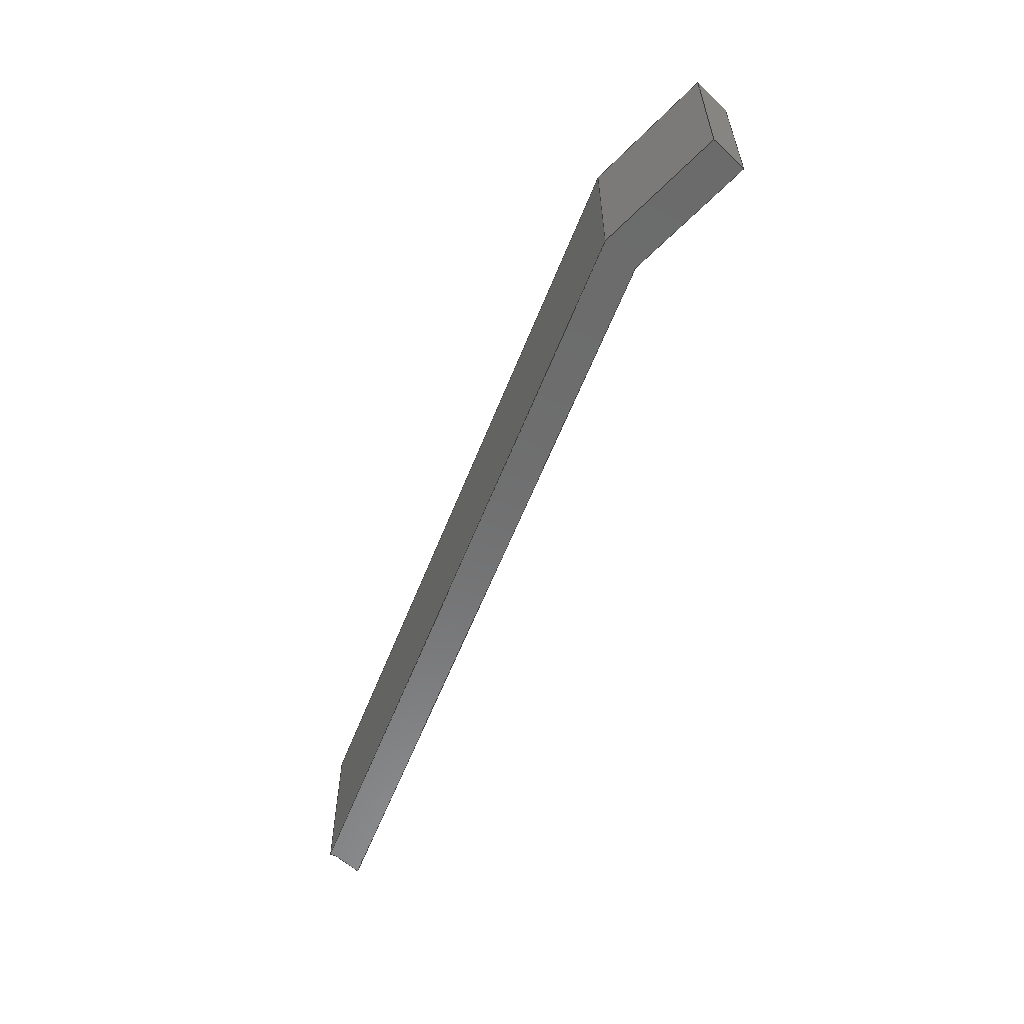
<metadata>
{"format":"step","ext":"stp","renderer":"f3d","projection":"perspective","resolution":1024,"background":"white","views":[{"elev":-58.2,"azim":45.9,"up":"+Z"}]}
</metadata>
<code>
ISO-10303-21;
DATA;
#1=MECHANICAL_DESIGN_GEOMETRIC_PRESENTATION_REPRESENTATION('',(#4),#495);
#2=SHAPE_REPRESENTATION_RELATIONSHIP('SRR','None',#502,#3);
#3=ADVANCED_BREP_SHAPE_REPRESENTATION('',(#5),#494);
#4=STYLED_ITEM('',(#511),#5);
#5=MANIFOLD_SOLID_BREP('Solid1',#296);
#6=FACE_OUTER_BOUND('',#22,.T.);
#7=FACE_OUTER_BOUND('',#23,.T.);
#8=FACE_OUTER_BOUND('',#24,.T.);
#9=FACE_OUTER_BOUND('',#25,.T.);
#10=FACE_OUTER_BOUND('',#26,.T.);
#11=FACE_OUTER_BOUND('',#27,.T.);
#12=FACE_OUTER_BOUND('',#28,.T.);
#13=FACE_OUTER_BOUND('',#29,.T.);
#14=FACE_OUTER_BOUND('',#30,.T.);
#15=FACE_OUTER_BOUND('',#31,.T.);
#16=FACE_OUTER_BOUND('',#32,.T.);
#17=FACE_OUTER_BOUND('',#33,.T.);
#18=FACE_OUTER_BOUND('',#34,.T.);
#19=FACE_OUTER_BOUND('',#35,.T.);
#20=FACE_OUTER_BOUND('',#36,.T.);
#21=FACE_OUTER_BOUND('',#37,.T.);
#22=EDGE_LOOP('',(#184,#185,#186,#187));
#23=EDGE_LOOP('',(#188,#189,#190,#191,#192,#193,#194,#195));
#24=EDGE_LOOP('',(#196,#197,#198,#199,#200,#201));
#25=EDGE_LOOP('',(#202,#203,#204,#205));
#26=EDGE_LOOP('',(#206,#207,#208,#209,#210,#211));
#27=EDGE_LOOP('',(#212,#213,#214,#215));
#28=EDGE_LOOP('',(#216,#217,#218,#219));
#29=EDGE_LOOP('',(#220,#221,#222,#223));
#30=EDGE_LOOP('',(#224,#225,#226,#227));
#31=EDGE_LOOP('',(#228,#229,#230,#231));
#32=EDGE_LOOP('',(#232,#233,#234,#235));
#33=EDGE_LOOP('',(#236,#237,#238,#239,#240,#241));
#34=EDGE_LOOP('',(#242,#243,#244,#245));
#35=EDGE_LOOP('',(#246,#247,#248,#249));
#36=EDGE_LOOP('',(#250,#251,#252,#253,#254,#255,#256));
#37=EDGE_LOOP('',(#257,#258,#259,#260,#261,#262,#263));
#38=LINE('',#413,#78);
#39=LINE('',#415,#79);
#40=LINE('',#417,#80);
#41=LINE('',#418,#81);
#42=LINE('',#421,#82);
#43=LINE('',#423,#83);
#44=LINE('',#425,#84);
#45=LINE('',#427,#85);
#46=LINE('',#429,#86);
#47=LINE('',#431,#87);
#48=LINE('',#432,#88);
#49=LINE('',#435,#89);
#50=LINE('',#437,#90);
#51=LINE('',#439,#91);
#52=LINE('',#440,#92);
#53=LINE('',#443,#93);
#54=LINE('',#444,#94);
#55=LINE('',#447,#95);
#56=LINE('',#449,#96);
#57=LINE('',#450,#97);
#58=LINE('',#453,#98);
#59=LINE('',#454,#99);
#60=LINE('',#457,#100);
#61=LINE('',#458,#101);
#62=LINE('',#461,#102);
#63=LINE('',#462,#103);
#64=LINE('',#465,#104);
#65=LINE('',#466,#105);
#66=LINE('',#468,#106);
#67=LINE('',#472,#107);
#68=LINE('',#474,#108);
#69=LINE('',#476,#109);
#70=LINE('',#477,#110);
#71=LINE('',#479,#111);
#72=LINE('',#480,#112);
#73=LINE('',#483,#113);
#74=LINE('',#485,#114);
#75=LINE('',#486,#115);
#76=LINE('',#488,#116);
#77=LINE('',#489,#117);
#78=VECTOR('',#339,10);
#79=VECTOR('',#340,10);
#80=VECTOR('',#341,10);
#81=VECTOR('',#342,10);
#82=VECTOR('',#345,10);
#83=VECTOR('',#346,10);
#84=VECTOR('',#347,10);
#85=VECTOR('',#348,10);
#86=VECTOR('',#349,10);
#87=VECTOR('',#350,10);
#88=VECTOR('',#351,10);
#89=VECTOR('',#354,10);
#90=VECTOR('',#355,10);
#91=VECTOR('',#356,10);
#92=VECTOR('',#357,10);
#93=VECTOR('',#360,10);
#94=VECTOR('',#361,10);
#95=VECTOR('',#364,10);
#96=VECTOR('',#365,10);
#97=VECTOR('',#366,10);
#98=VECTOR('',#369,10);
#99=VECTOR('',#370,10);
#100=VECTOR('',#373,10);
#101=VECTOR('',#374,10);
#102=VECTOR('',#377,10);
#103=VECTOR('',#378,10);
#104=VECTOR('',#381,10);
#105=VECTOR('',#382,10);
#106=VECTOR('',#385,10);
#107=VECTOR('',#388,10);
#108=VECTOR('',#389,10);
#109=VECTOR('',#390,10);
#110=VECTOR('',#391,10);
#111=VECTOR('',#394,10);
#112=VECTOR('',#395,10);
#113=VECTOR('',#398,10);
#114=VECTOR('',#399,10);
#115=VECTOR('',#400,10);
#116=VECTOR('',#403,10);
#117=VECTOR('',#404,10);
#118=VERTEX_POINT('',#411);
#119=VERTEX_POINT('',#412);
#120=VERTEX_POINT('',#414);
#121=VERTEX_POINT('',#416);
#122=VERTEX_POINT('',#420);
#123=VERTEX_POINT('',#422);
#124=VERTEX_POINT('',#424);
#125=VERTEX_POINT('',#426);
#126=VERTEX_POINT('',#428);
#127=VERTEX_POINT('',#430);
#128=VERTEX_POINT('',#434);
#129=VERTEX_POINT('',#436);
#130=VERTEX_POINT('',#438);
#131=VERTEX_POINT('',#442);
#132=VERTEX_POINT('',#446);
#133=VERTEX_POINT('',#448);
#134=VERTEX_POINT('',#452);
#135=VERTEX_POINT('',#456);
#136=VERTEX_POINT('',#460);
#137=VERTEX_POINT('',#464);
#138=VERTEX_POINT('',#470);
#139=VERTEX_POINT('',#471);
#140=VERTEX_POINT('',#473);
#141=VERTEX_POINT('',#475);
#142=VERTEX_POINT('',#482);
#143=VERTEX_POINT('',#484);
#144=EDGE_CURVE('',#118,#119,#38,.T.);
#145=EDGE_CURVE('',#120,#118,#39,.T.);
#146=EDGE_CURVE('',#121,#120,#40,.T.);
#147=EDGE_CURVE('',#119,#121,#41,.T.);
#148=EDGE_CURVE('',#118,#122,#42,.T.);
#149=EDGE_CURVE('',#123,#122,#43,.T.);
#150=EDGE_CURVE('',#124,#123,#44,.T.);
#151=EDGE_CURVE('',#124,#125,#45,.T.);
#152=EDGE_CURVE('',#125,#126,#46,.T.);
#153=EDGE_CURVE('',#126,#127,#47,.T.);
#154=EDGE_CURVE('',#120,#127,#48,.T.);
#155=EDGE_CURVE('',#128,#119,#49,.T.);
#156=EDGE_CURVE('',#129,#128,#50,.T.);
#157=EDGE_CURVE('',#130,#129,#51,.T.);
#158=EDGE_CURVE('',#122,#130,#52,.T.);
#159=EDGE_CURVE('',#121,#131,#53,.T.);
#160=EDGE_CURVE('',#131,#128,#54,.T.);
#161=EDGE_CURVE('',#127,#132,#55,.T.);
#162=EDGE_CURVE('',#132,#133,#56,.T.);
#163=EDGE_CURVE('',#131,#133,#57,.T.);
#164=EDGE_CURVE('',#123,#134,#58,.T.);
#165=EDGE_CURVE('',#134,#130,#59,.T.);
#166=EDGE_CURVE('',#134,#135,#60,.T.);
#167=EDGE_CURVE('',#129,#135,#61,.T.);
#168=EDGE_CURVE('',#126,#136,#62,.T.);
#169=EDGE_CURVE('',#136,#132,#63,.T.);
#170=EDGE_CURVE('',#136,#137,#64,.T.);
#171=EDGE_CURVE('',#137,#133,#65,.T.);
#172=EDGE_CURVE('',#133,#129,#66,.T.);
#173=EDGE_CURVE('',#138,#139,#67,.T.);
#174=EDGE_CURVE('',#139,#140,#68,.T.);
#175=EDGE_CURVE('',#141,#140,#69,.T.);
#176=EDGE_CURVE('',#138,#141,#70,.T.);
#177=EDGE_CURVE('',#137,#138,#71,.T.);
#178=EDGE_CURVE('',#135,#141,#72,.T.);
#179=EDGE_CURVE('',#142,#124,#73,.T.);
#180=EDGE_CURVE('',#143,#142,#74,.T.);
#181=EDGE_CURVE('',#143,#125,#75,.T.);
#182=EDGE_CURVE('',#139,#143,#76,.T.);
#183=EDGE_CURVE('',#140,#142,#77,.T.);
#184=ORIENTED_EDGE('',*,*,#144,.F.);
#185=ORIENTED_EDGE('',*,*,#145,.F.);
#186=ORIENTED_EDGE('',*,*,#146,.F.);
#187=ORIENTED_EDGE('',*,*,#147,.F.);
#188=ORIENTED_EDGE('',*,*,#148,.T.);
#189=ORIENTED_EDGE('',*,*,#149,.F.);
#190=ORIENTED_EDGE('',*,*,#150,.F.);
#191=ORIENTED_EDGE('',*,*,#151,.T.);
#192=ORIENTED_EDGE('',*,*,#152,.T.);
#193=ORIENTED_EDGE('',*,*,#153,.T.);
#194=ORIENTED_EDGE('',*,*,#154,.F.);
#195=ORIENTED_EDGE('',*,*,#145,.T.);
#196=ORIENTED_EDGE('',*,*,#144,.T.);
#197=ORIENTED_EDGE('',*,*,#155,.F.);
#198=ORIENTED_EDGE('',*,*,#156,.F.);
#199=ORIENTED_EDGE('',*,*,#157,.F.);
#200=ORIENTED_EDGE('',*,*,#158,.F.);
#201=ORIENTED_EDGE('',*,*,#148,.F.);
#202=ORIENTED_EDGE('',*,*,#147,.T.);
#203=ORIENTED_EDGE('',*,*,#159,.T.);
#204=ORIENTED_EDGE('',*,*,#160,.T.);
#205=ORIENTED_EDGE('',*,*,#155,.T.);
#206=ORIENTED_EDGE('',*,*,#146,.T.);
#207=ORIENTED_EDGE('',*,*,#154,.T.);
#208=ORIENTED_EDGE('',*,*,#161,.T.);
#209=ORIENTED_EDGE('',*,*,#162,.T.);
#210=ORIENTED_EDGE('',*,*,#163,.F.);
#211=ORIENTED_EDGE('',*,*,#159,.F.);
#212=ORIENTED_EDGE('',*,*,#164,.F.);
#213=ORIENTED_EDGE('',*,*,#149,.T.);
#214=ORIENTED_EDGE('',*,*,#158,.T.);
#215=ORIENTED_EDGE('',*,*,#165,.F.);
#216=ORIENTED_EDGE('',*,*,#166,.F.);
#217=ORIENTED_EDGE('',*,*,#165,.T.);
#218=ORIENTED_EDGE('',*,*,#157,.T.);
#219=ORIENTED_EDGE('',*,*,#167,.T.);
#220=ORIENTED_EDGE('',*,*,#168,.T.);
#221=ORIENTED_EDGE('',*,*,#169,.T.);
#222=ORIENTED_EDGE('',*,*,#161,.F.);
#223=ORIENTED_EDGE('',*,*,#153,.F.);
#224=ORIENTED_EDGE('',*,*,#170,.T.);
#225=ORIENTED_EDGE('',*,*,#171,.T.);
#226=ORIENTED_EDGE('',*,*,#162,.F.);
#227=ORIENTED_EDGE('',*,*,#169,.F.);
#228=ORIENTED_EDGE('',*,*,#156,.T.);
#229=ORIENTED_EDGE('',*,*,#160,.F.);
#230=ORIENTED_EDGE('',*,*,#163,.T.);
#231=ORIENTED_EDGE('',*,*,#172,.T.);
#232=ORIENTED_EDGE('',*,*,#173,.T.);
#233=ORIENTED_EDGE('',*,*,#174,.T.);
#234=ORIENTED_EDGE('',*,*,#175,.F.);
#235=ORIENTED_EDGE('',*,*,#176,.F.);
#236=ORIENTED_EDGE('',*,*,#177,.T.);
#237=ORIENTED_EDGE('',*,*,#176,.T.);
#238=ORIENTED_EDGE('',*,*,#178,.F.);
#239=ORIENTED_EDGE('',*,*,#167,.F.);
#240=ORIENTED_EDGE('',*,*,#172,.F.);
#241=ORIENTED_EDGE('',*,*,#171,.F.);
#242=ORIENTED_EDGE('',*,*,#179,.F.);
#243=ORIENTED_EDGE('',*,*,#180,.F.);
#244=ORIENTED_EDGE('',*,*,#181,.T.);
#245=ORIENTED_EDGE('',*,*,#151,.F.);
#246=ORIENTED_EDGE('',*,*,#182,.T.);
#247=ORIENTED_EDGE('',*,*,#180,.T.);
#248=ORIENTED_EDGE('',*,*,#183,.F.);
#249=ORIENTED_EDGE('',*,*,#174,.F.);
#250=ORIENTED_EDGE('',*,*,#150,.T.);
#251=ORIENTED_EDGE('',*,*,#164,.T.);
#252=ORIENTED_EDGE('',*,*,#166,.T.);
#253=ORIENTED_EDGE('',*,*,#178,.T.);
#254=ORIENTED_EDGE('',*,*,#175,.T.);
#255=ORIENTED_EDGE('',*,*,#183,.T.);
#256=ORIENTED_EDGE('',*,*,#179,.T.);
#257=ORIENTED_EDGE('',*,*,#181,.F.);
#258=ORIENTED_EDGE('',*,*,#182,.F.);
#259=ORIENTED_EDGE('',*,*,#173,.F.);
#260=ORIENTED_EDGE('',*,*,#177,.F.);
#261=ORIENTED_EDGE('',*,*,#170,.F.);
#262=ORIENTED_EDGE('',*,*,#168,.F.);
#263=ORIENTED_EDGE('',*,*,#152,.F.);
#264=PLANE('',#319);
#265=PLANE('',#320);
#266=PLANE('',#321);
#267=PLANE('',#322);
#268=PLANE('',#323);
#269=PLANE('',#324);
#270=PLANE('',#325);
#271=PLANE('',#326);
#272=PLANE('',#327);
#273=PLANE('',#328);
#274=PLANE('',#329);
#275=PLANE('',#330);
#276=PLANE('',#331);
#277=PLANE('',#332);
#278=PLANE('',#333);
#279=PLANE('',#334);
#280=ADVANCED_FACE('',(#6),#264,.T.);
#281=ADVANCED_FACE('',(#7),#265,.F.);
#282=ADVANCED_FACE('',(#8),#266,.F.);
#283=ADVANCED_FACE('',(#9),#267,.T.);
#284=ADVANCED_FACE('',(#10),#268,.T.);
#285=ADVANCED_FACE('',(#11),#269,.F.);
#286=ADVANCED_FACE('',(#12),#270,.F.);
#287=ADVANCED_FACE('',(#13),#271,.T.);
#288=ADVANCED_FACE('',(#14),#272,.T.);
#289=ADVANCED_FACE('',(#15),#273,.T.);
#290=ADVANCED_FACE('',(#16),#274,.T.);
#291=ADVANCED_FACE('',(#17),#275,.T.);
#292=ADVANCED_FACE('',(#18),#276,.T.);
#293=ADVANCED_FACE('',(#19),#277,.T.);
#294=ADVANCED_FACE('',(#20),#278,.T.);
#295=ADVANCED_FACE('',(#21),#279,.F.);
#296=CLOSED_SHELL('',(#280,#281,#282,#283,#284,#285,#286,#287,#288,#289,
#290,#291,#292,#293,#294,#295));
#297=DERIVED_UNIT_ELEMENT(#300,1);
#298=DERIVED_UNIT_ELEMENT(#497,-3);
#299=DIMENSIONAL_EXPONENTS(0,1,0,0,0,0,0);
#300=(
CONVERSION_BASED_UNIT('gram',#302)
MASS_UNIT()
NAMED_UNIT(#299)
);
#301=(
MASS_UNIT()
NAMED_UNIT(*)
SI_UNIT(.KILO.,.GRAM.)
);
#302=MASS_MEASURE_WITH_UNIT(MASS_MEASURE(0.001),#301);
#303=DERIVED_UNIT((#297,#298));
#304=MEASURE_REPRESENTATION_ITEM('density measure',
POSITIVE_RATIO_MEASURE(1.13),#303);
#305=PROPERTY_DEFINITION_REPRESENTATION(#310,#307);
#306=PROPERTY_DEFINITION_REPRESENTATION(#311,#308);
#307=REPRESENTATION('material name',(#309),#494);
#308=REPRESENTATION('density',(#304),#494);
#309=DESCRIPTIVE_REPRESENTATION_ITEM('Nylon, molybdenum disulphide',
'Nylon, molybdenum disulphide');
#310=PROPERTY_DEFINITION('material property','material name',#504);
#311=PROPERTY_DEFINITION('material property','density of part',#504);
#312=DATE_TIME_ROLE('creation_date');
#313=APPLIED_DATE_AND_TIME_ASSIGNMENT(#314,#312,(#504));
#314=DATE_AND_TIME(#315,#316);
#315=CALENDAR_DATE(2024,21,10);
#316=LOCAL_TIME(0,0,0,#317);
#317=COORDINATED_UNIVERSAL_TIME_OFFSET(0,0,.BEHIND.);
#318=AXIS2_PLACEMENT_3D('',#409,#335,#336);
#319=AXIS2_PLACEMENT_3D('',#410,#337,#338);
#320=AXIS2_PLACEMENT_3D('',#419,#343,#344);
#321=AXIS2_PLACEMENT_3D('',#433,#352,#353);
#322=AXIS2_PLACEMENT_3D('',#441,#358,#359);
#323=AXIS2_PLACEMENT_3D('',#445,#362,#363);
#324=AXIS2_PLACEMENT_3D('',#451,#367,#368);
#325=AXIS2_PLACEMENT_3D('',#455,#371,#372);
#326=AXIS2_PLACEMENT_3D('',#459,#375,#376);
#327=AXIS2_PLACEMENT_3D('',#463,#379,#380);
#328=AXIS2_PLACEMENT_3D('',#467,#383,#384);
#329=AXIS2_PLACEMENT_3D('',#469,#386,#387);
#330=AXIS2_PLACEMENT_3D('',#478,#392,#393);
#331=AXIS2_PLACEMENT_3D('',#481,#396,#397);
#332=AXIS2_PLACEMENT_3D('',#487,#401,#402);
#333=AXIS2_PLACEMENT_3D('',#490,#405,#406);
#334=AXIS2_PLACEMENT_3D('',#491,#407,#408);
#335=DIRECTION('axis',(0,0,1));
#336=DIRECTION('refdir',(1,0,0));
#337=DIRECTION('center_axis',(-1,0,0));
#338=DIRECTION('ref_axis',(0,0,1));
#339=DIRECTION('',(0,-1,0));
#340=DIRECTION('',(0,0,1));
#341=DIRECTION('',(0,1,0));
#342=DIRECTION('',(0,0,-1));
#343=DIRECTION('center_axis',(0,-1,0));
#344=DIRECTION('ref_axis',(-1,0,0));
#345=DIRECTION('',(-1,0,0));
#346=DIRECTION('',(0,0,-1));
#347=DIRECTION('',(-1,0,0));
#348=DIRECTION('',(0,0,-1));
#349=DIRECTION('',(-1,0,0));
#350=DIRECTION('',(0,0,1));
#351=DIRECTION('',(-1,0,0));
#352=DIRECTION('center_axis',(0,0,1));
#353=DIRECTION('ref_axis',(1,0,0));
#354=DIRECTION('',(1,0,0));
#355=DIRECTION('',(0.9214,-0.3887,0));
#356=DIRECTION('',(0,-1,0));
#357=DIRECTION('',(-0.9214,0.3887,0));
#358=DIRECTION('center_axis',(0,1,0));
#359=DIRECTION('ref_axis',(-1,0,0));
#360=DIRECTION('',(-1,0,0));
#361=DIRECTION('',(0,0,1));
#362=DIRECTION('center_axis',(0,0,1));
#363=DIRECTION('ref_axis',(1,0,0));
#364=DIRECTION('',(-0.9214,0.3887,0));
#365=DIRECTION('',(0,-1,0));
#366=DIRECTION('',(-0.9214,0.3887,0));
#367=DIRECTION('center_axis',(-0.3887,-0.9214,0));
#368=DIRECTION('ref_axis',(-0.9214,0.3887,0));
#369=DIRECTION('',(-0.9214,0.3887,0));
#370=DIRECTION('',(0,0,-1));
#371=DIRECTION('center_axis',(1,0,0));
#372=DIRECTION('ref_axis',(0,-1,0));
#373=DIRECTION('',(0,-1,0));
#374=DIRECTION('',(0,0,1));
#375=DIRECTION('center_axis',(0.3887,0.9214,0));
#376=DIRECTION('ref_axis',(-0.9214,0.3887,0));
#377=DIRECTION('',(-0.9214,0.3887,0));
#378=DIRECTION('',(0,0,1));
#379=DIRECTION('center_axis',(-1,0,0));
#380=DIRECTION('ref_axis',(0,-1,0));
#381=DIRECTION('',(0,-1,0));
#382=DIRECTION('',(0,0,1));
#383=DIRECTION('center_axis',(0.3887,0.9214,0));
#384=DIRECTION('ref_axis',(-0.9214,0.3887,0));
#385=DIRECTION('',(0,0,1));
#386=DIRECTION('center_axis',(-0.3882,-0.9216,0));
#387=DIRECTION('ref_axis',(0.9216,-0.3882,0));
#388=DIRECTION('',(0.9216,-0.3882,0));
#389=DIRECTION('',(0,0,1));
#390=DIRECTION('',(0.9216,-0.3882,0));
#391=DIRECTION('',(0,0,1));
#392=DIRECTION('center_axis',(-0.9216,0.3882,0));
#393=DIRECTION('ref_axis',(-0.3882,-0.9216,0));
#394=DIRECTION('',(-0.3882,-0.9216,0));
#395=DIRECTION('',(-0.3882,-0.9216,0));
#396=DIRECTION('center_axis',(1,0,0));
#397=DIRECTION('ref_axis',(0,1,0));
#398=DIRECTION('',(0,1,0));
#399=DIRECTION('',(0,0,1));
#400=DIRECTION('',(0,1,0));
#401=DIRECTION('center_axis',(0,-1,0));
#402=DIRECTION('ref_axis',(1,0,0));
#403=DIRECTION('',(1,0,0));
#404=DIRECTION('',(1,0,0));
#405=DIRECTION('center_axis',(0,0,1));
#406=DIRECTION('ref_axis',(1,0,0));
#407=DIRECTION('center_axis',(0,0,1));
#408=DIRECTION('ref_axis',(1,0,0));
#409=CARTESIAN_POINT('',(0,0,0));
#410=CARTESIAN_POINT('Origin',(219.9,1.5,0));
#411=CARTESIAN_POINT('',(219.9,10,37.6));
#412=CARTESIAN_POINT('',(219.9,1.5,37.6));
#413=CARTESIAN_POINT('',(219.9,23.44,37.6));
#414=CARTESIAN_POINT('',(219.9,10,2.5));
#415=CARTESIAN_POINT('',(219.9,10,0));
#416=CARTESIAN_POINT('',(219.9,1.5,2.5));
#417=CARTESIAN_POINT('',(219.9,23.44,2.5));
#418=CARTESIAN_POINT('',(219.9,1.5,0));
#419=CARTESIAN_POINT('Origin',(222.4,10,40.1));
#420=CARTESIAN_POINT('',(188.4,10,37.6));
#421=CARTESIAN_POINT('',(222.4,10,37.6));
#422=CARTESIAN_POINT('',(188.4,10,40.1));
#423=CARTESIAN_POINT('',(188.4,10,40.1));
#424=CARTESIAN_POINT('',(222.4,10,40.1));
#425=CARTESIAN_POINT('',(222.4,10,40.1));
#426=CARTESIAN_POINT('',(222.4,10,0));
#427=CARTESIAN_POINT('',(222.4,10,40.1));
#428=CARTESIAN_POINT('',(188.4,10,0));
#429=CARTESIAN_POINT('',(222.4,10,0));
#430=CARTESIAN_POINT('',(188.4,10,2.5));
#431=CARTESIAN_POINT('',(188.4,10,0));
#432=CARTESIAN_POINT('',(222.4,10,2.5));
#433=CARTESIAN_POINT('Origin',(111.5,45.38,37.6));
#434=CARTESIAN_POINT('',(188.4,1.5,37.6));
#435=CARTESIAN_POINT('',(167,1.5,37.6));
#436=CARTESIAN_POINT('',(0.5822,80.75,37.6));
#437=CARTESIAN_POINT('',(147.9,18.59,37.6));
#438=CARTESIAN_POINT('',(0.5822,89.25,37.6));
#439=CARTESIAN_POINT('',(0.5822,89.25,37.6));
#440=CARTESIAN_POINT('',(188.4,10,37.6));
#441=CARTESIAN_POINT('Origin',(222.4,1.5,0));
#442=CARTESIAN_POINT('',(188.4,1.5,2.5));
#443=CARTESIAN_POINT('',(167,1.5,2.5));
#444=CARTESIAN_POINT('',(188.4,1.5,0));
#445=CARTESIAN_POINT('Origin',(111.5,45.38,2.5));
#446=CARTESIAN_POINT('',(0.5822,89.25,2.5));
#447=CARTESIAN_POINT('',(188.4,10,2.5));
#448=CARTESIAN_POINT('',(0.5822,80.75,2.5));
#449=CARTESIAN_POINT('',(0.5822,89.25,2.5));
#450=CARTESIAN_POINT('',(147.9,18.59,2.5));
#451=CARTESIAN_POINT('Origin',(188.4,10,40.1));
#452=CARTESIAN_POINT('',(0.5822,89.25,40.1));
#453=CARTESIAN_POINT('',(188.4,10,40.1));
#454=CARTESIAN_POINT('',(0.5822,89.25,40.1));
#455=CARTESIAN_POINT('Origin',(0.5822,89.25,40.1));
#456=CARTESIAN_POINT('',(0.5822,80.75,40.1));
#457=CARTESIAN_POINT('',(0.5822,89.25,40.1));
#458=CARTESIAN_POINT('',(0.5822,80.75,0));
#459=CARTESIAN_POINT('Origin',(188.4,10,0));
#460=CARTESIAN_POINT('',(0.5822,89.25,0));
#461=CARTESIAN_POINT('',(188.4,10,0));
#462=CARTESIAN_POINT('',(0.5822,89.25,0));
#463=CARTESIAN_POINT('Origin',(0.5822,89.25,0));
#464=CARTESIAN_POINT('',(0.5822,80.75,0));
#465=CARTESIAN_POINT('',(0.5822,89.25,0));
#466=CARTESIAN_POINT('',(0.5822,80.75,0));
#467=CARTESIAN_POINT('Origin',(188.4,1.5,0));
#468=CARTESIAN_POINT('',(0.5822,80.75,0));
#469=CARTESIAN_POINT('Origin',(0,79.37,0));
#470=CARTESIAN_POINT('',(0,79.37,0));
#471=CARTESIAN_POINT('',(188.4,0,0));
#472=CARTESIAN_POINT('',(0,79.37,0));
#473=CARTESIAN_POINT('',(188.4,0,40.1));
#474=CARTESIAN_POINT('',(188.4,0,0));
#475=CARTESIAN_POINT('',(0,79.37,40.1));
#476=CARTESIAN_POINT('',(0,79.37,40.1));
#477=CARTESIAN_POINT('',(0,79.37,0));
#478=CARTESIAN_POINT('Origin',(0.5822,80.75,0));
#479=CARTESIAN_POINT('',(0.5822,80.75,0));
#480=CARTESIAN_POINT('',(0.5822,80.75,40.1));
#481=CARTESIAN_POINT('Origin',(222.4,0,0));
#482=CARTESIAN_POINT('',(222.4,0,40.1));
#483=CARTESIAN_POINT('',(222.4,0,40.1));
#484=CARTESIAN_POINT('',(222.4,0,0));
#485=CARTESIAN_POINT('',(222.4,0,0));
#486=CARTESIAN_POINT('',(222.4,0,0));
#487=CARTESIAN_POINT('Origin',(188.4,0,0));
#488=CARTESIAN_POINT('',(188.4,0,0));
#489=CARTESIAN_POINT('',(188.4,0,40.1));
#490=CARTESIAN_POINT('Origin',(111.2,40.38,40.1));
#491=CARTESIAN_POINT('Origin',(111.2,40.38,0));
#492=UNCERTAINTY_MEASURE_WITH_UNIT(LENGTH_MEASURE(0.01),#496,
'DISTANCE_ACCURACY_VALUE',
'Maximum model space distance between geometric entities at asserted c
onnectivities');
#493=UNCERTAINTY_MEASURE_WITH_UNIT(LENGTH_MEASURE(0.01),#496,
'DISTANCE_ACCURACY_VALUE',
'Maximum model space distance between geometric entities at asserted c
onnectivities');
#494=(
GEOMETRIC_REPRESENTATION_CONTEXT(3)
GLOBAL_UNCERTAINTY_ASSIGNED_CONTEXT((#492))
GLOBAL_UNIT_ASSIGNED_CONTEXT((#496,#498,#499))
REPRESENTATION_CONTEXT('','3D')
);
#495=(
GEOMETRIC_REPRESENTATION_CONTEXT(3)
GLOBAL_UNCERTAINTY_ASSIGNED_CONTEXT((#493))
GLOBAL_UNIT_ASSIGNED_CONTEXT((#496,#498,#499))
REPRESENTATION_CONTEXT('','3D')
);
#496=(
LENGTH_UNIT()
NAMED_UNIT(*)
SI_UNIT(.MILLI.,.METRE.)
);
#497=(
LENGTH_UNIT()
NAMED_UNIT(*)
SI_UNIT(.CENTI.,.METRE.)
);
#498=(
NAMED_UNIT(*)
PLANE_ANGLE_UNIT()
SI_UNIT($,.RADIAN.)
);
#499=(
NAMED_UNIT(*)
SI_UNIT($,.STERADIAN.)
SOLID_ANGLE_UNIT()
);
#500=SHAPE_DEFINITION_REPRESENTATION(#501,#502);
#501=PRODUCT_DEFINITION_SHAPE('',$,#504);
#502=SHAPE_REPRESENTATION('',(#318),#494);
#503=PRODUCT_DEFINITION_CONTEXT('part definition',#508,'design');
#504=PRODUCT_DEFINITION('Rampa del medio','Rampa del medio',#505,#503);
#505=PRODUCT_DEFINITION_FORMATION('',$,#510);
#506=PRODUCT_RELATED_PRODUCT_CATEGORY('Rampa del medio',
'Rampa del medio',(#510));
#507=APPLICATION_PROTOCOL_DEFINITION('international standard',
'automotive_design',2009,#508);
#508=APPLICATION_CONTEXT(
'Core Data for Automotive Mechanical Design Process');
#509=PRODUCT_CONTEXT('part definition',#508,'mechanical');
#510=PRODUCT('Rampa del medio','Rampa del medio',$,(#509));
#511=PRESENTATION_STYLE_ASSIGNMENT((#512));
#512=SURFACE_STYLE_USAGE(.BOTH.,#515);
#513=SURFACE_STYLE_RENDERING_WITH_PROPERTIES($,#519,(#514));
#514=SURFACE_STYLE_TRANSPARENT(0);
#515=SURFACE_SIDE_STYLE('',(#516,#513));
#516=SURFACE_STYLE_FILL_AREA(#517);
#517=FILL_AREA_STYLE('',(#518));
#518=FILL_AREA_STYLE_COLOUR('',#519);
#519=COLOUR_RGB('',1,0.9686,0.7255);
ENDSEC;
END-ISO-10303-21;

</code>
